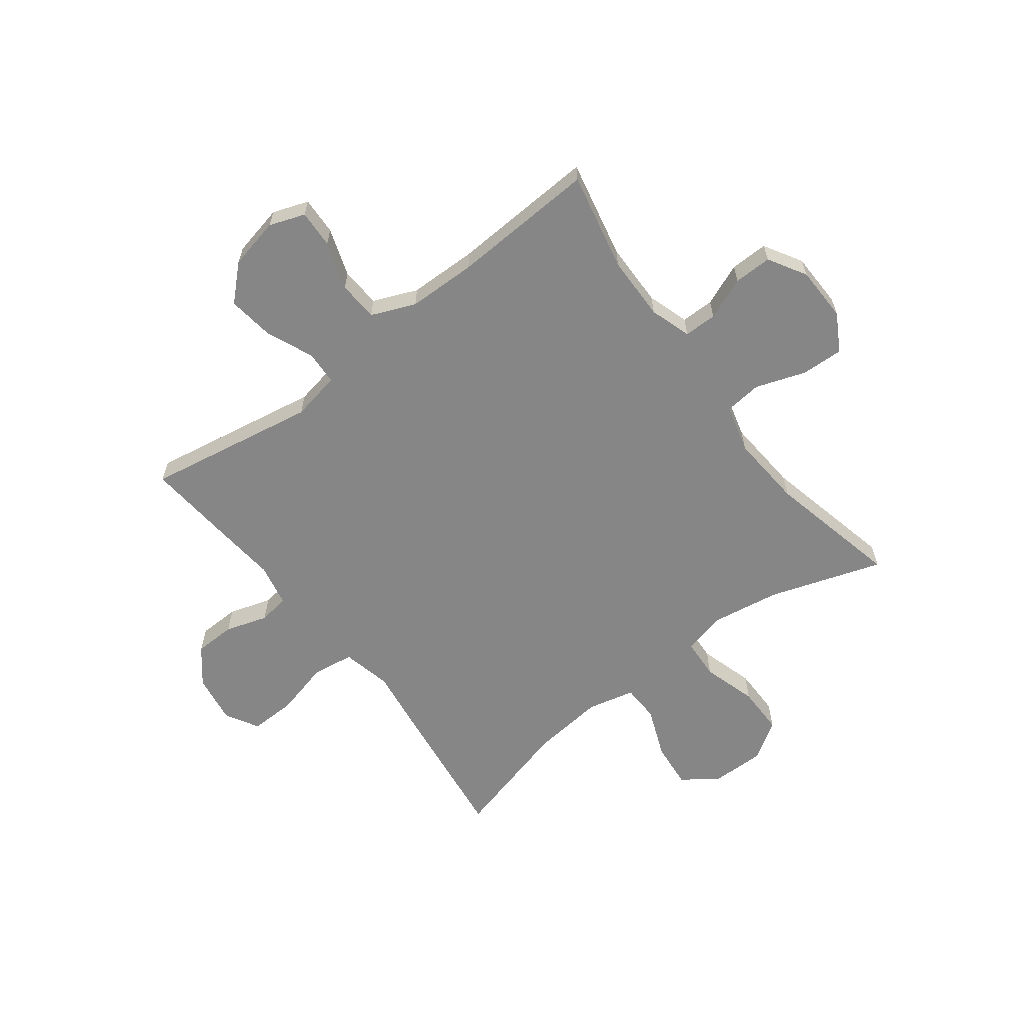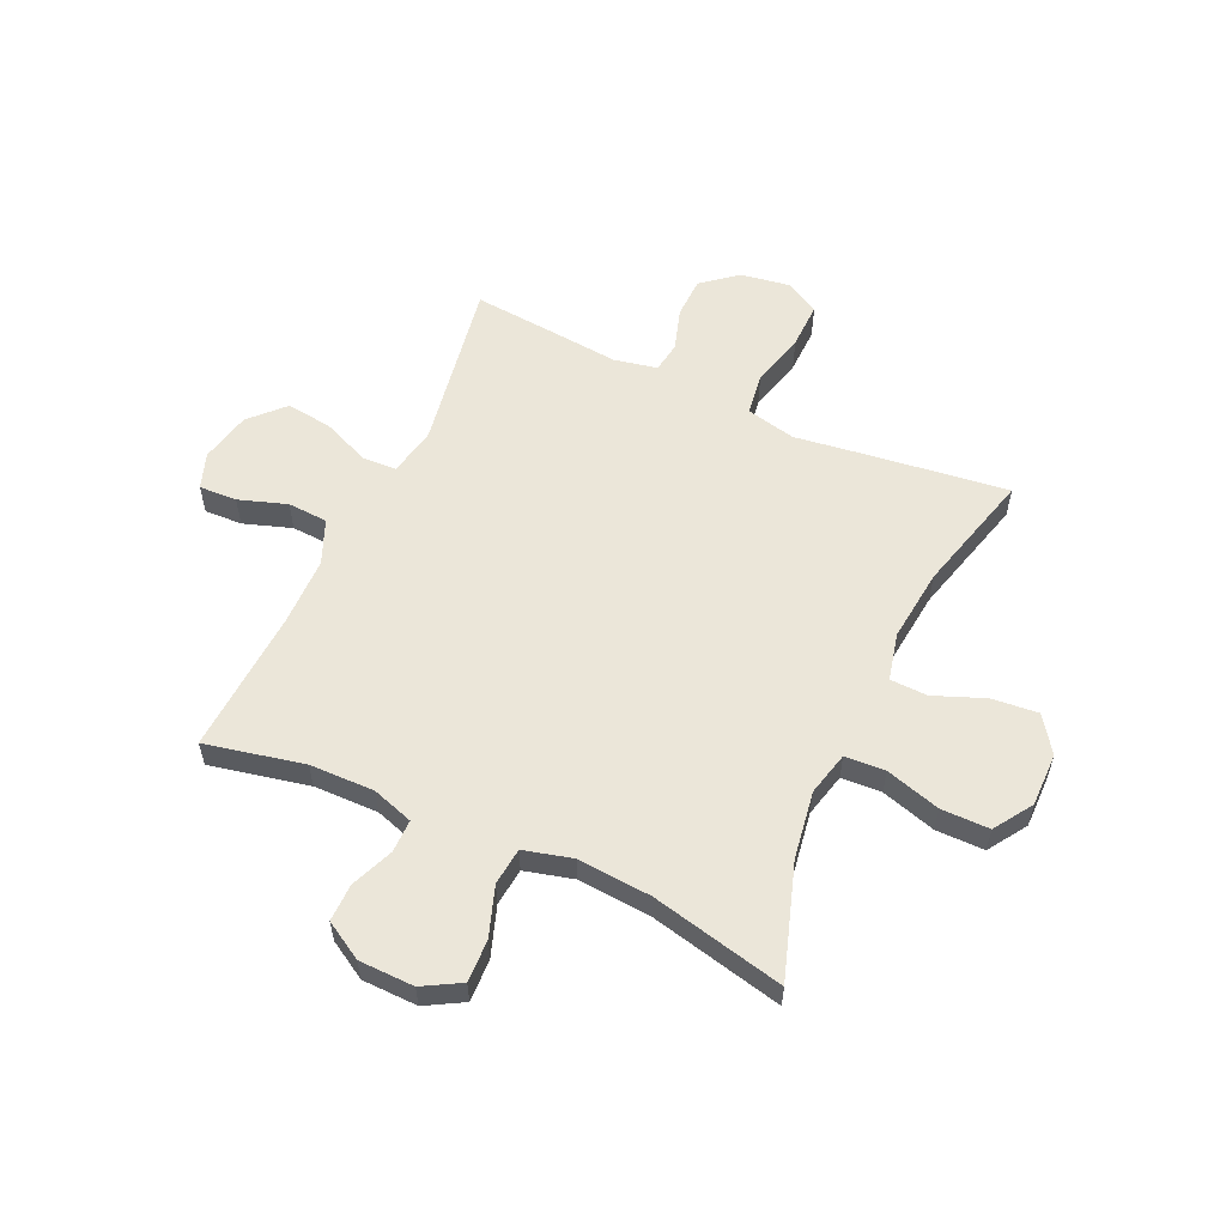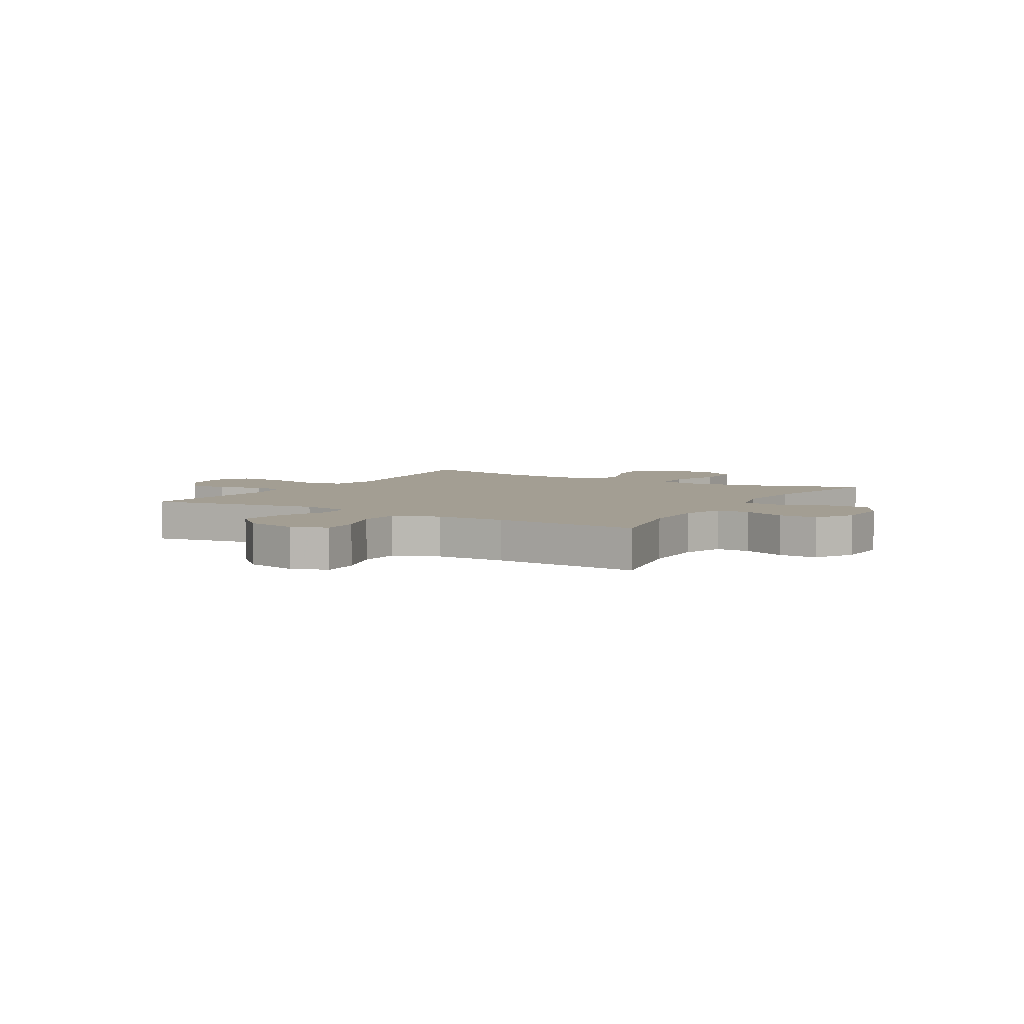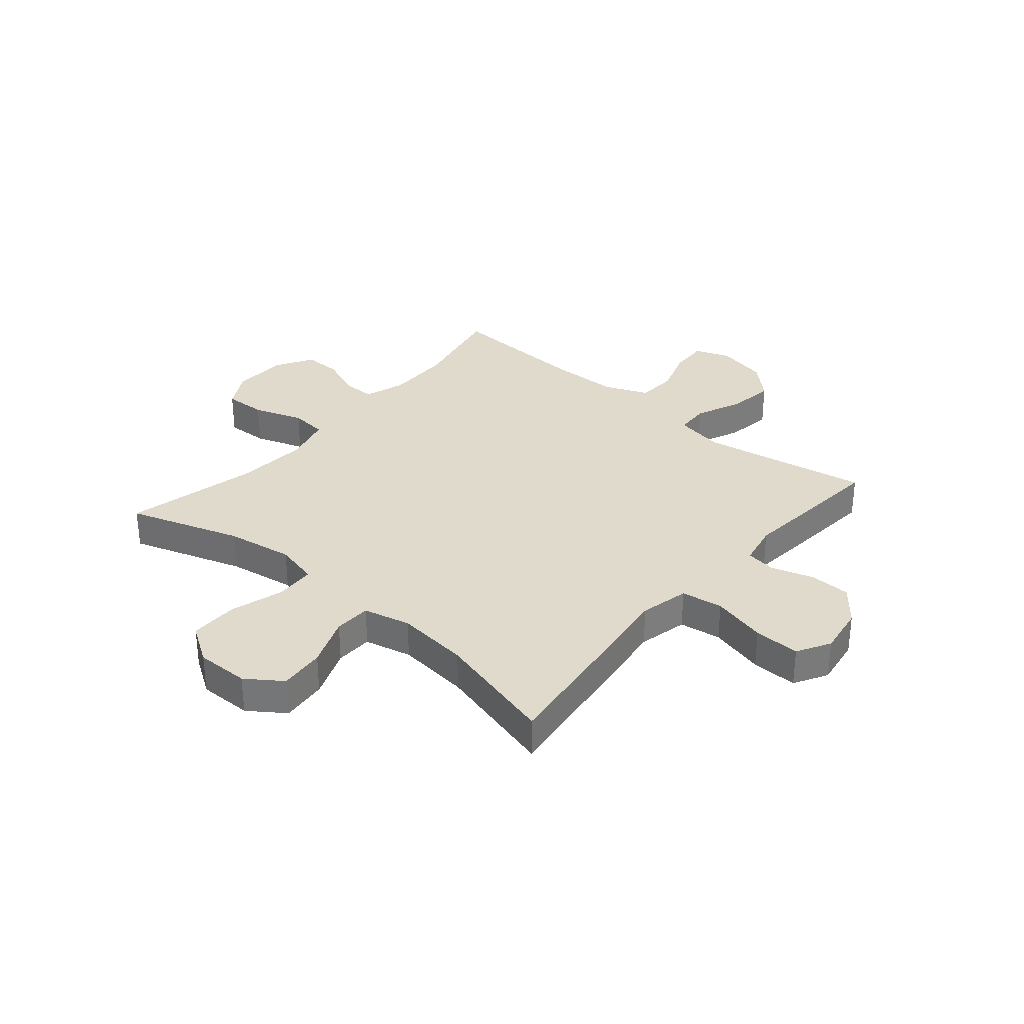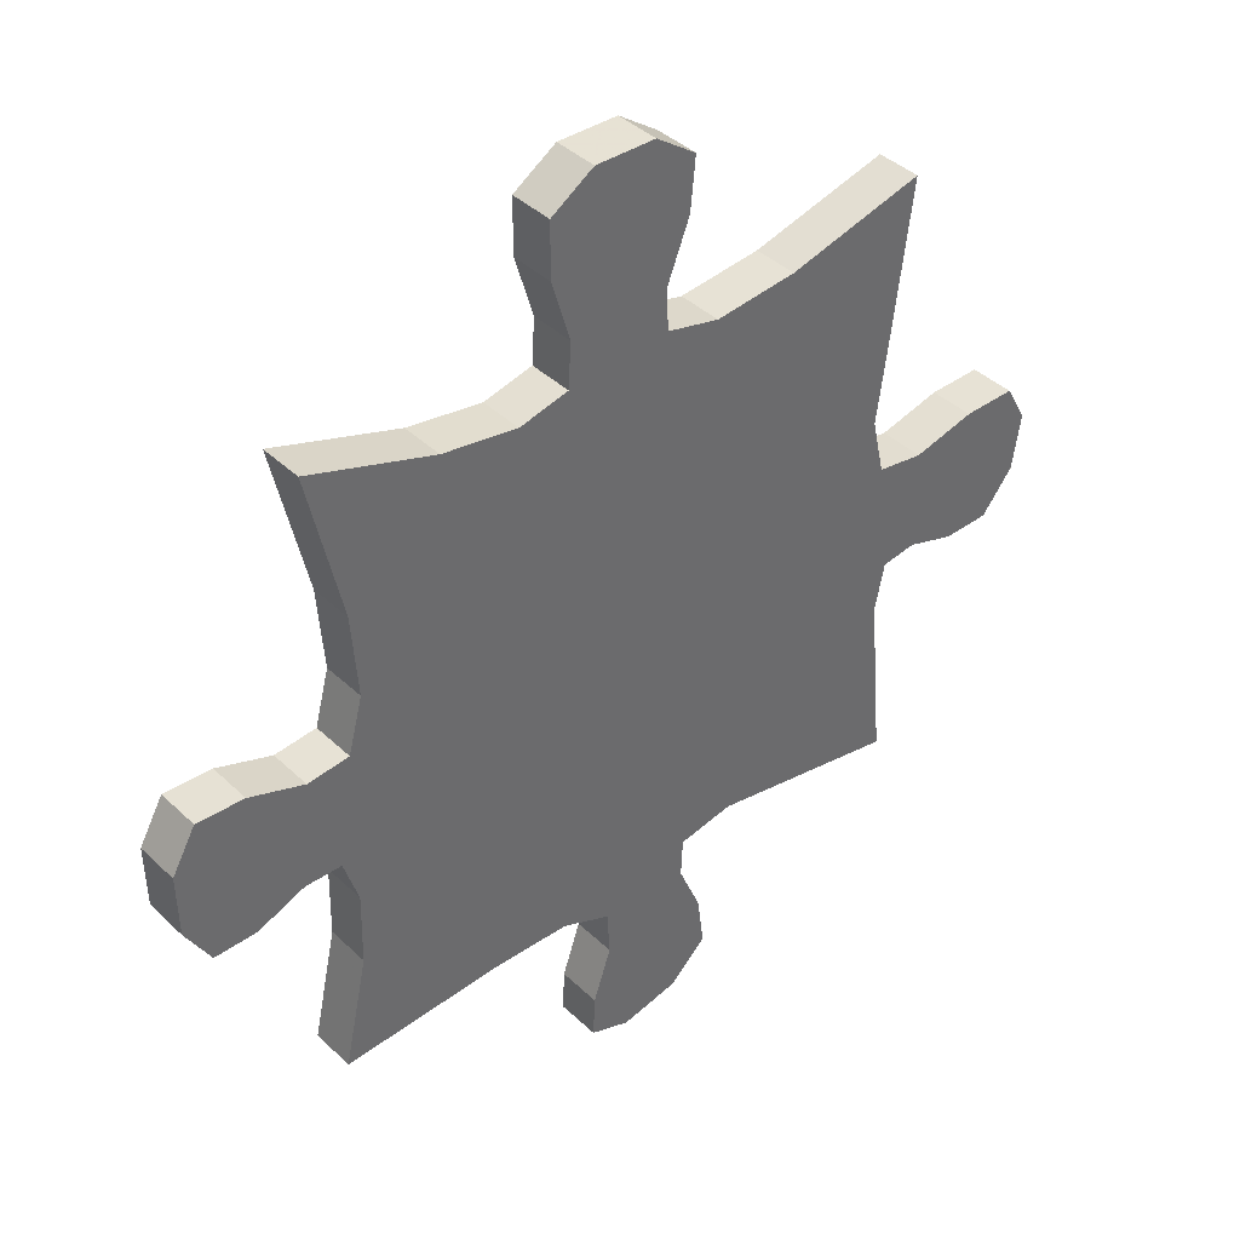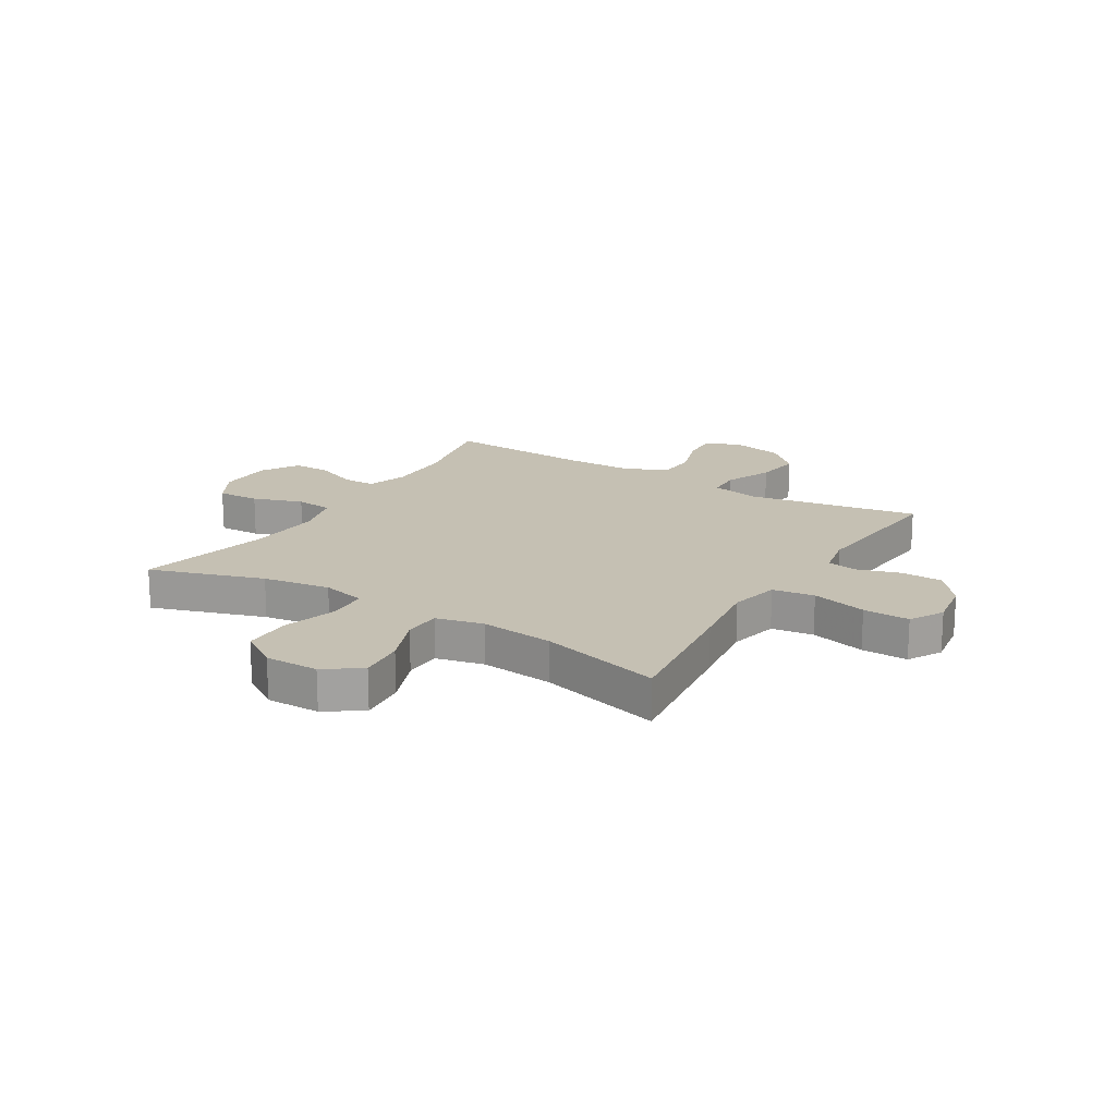
<metadata>
{"format":"obj","ext":"obj","renderer":"f3d","projection":"perspective","resolution":1024,"background":"white","views":[{"elev":-62.1,"azim":-142.7,"up":"+Y"},{"elev":57.0,"azim":-65.3,"up":"+Y"},{"elev":5.2,"azim":-149.3,"up":"+Y"},{"elev":32.5,"azim":40.4,"up":"+Y"},{"elev":39.9,"azim":-40.7,"up":"+Z"},{"elev":18.1,"azim":31.5,"up":"+Y"}]}
</metadata>
<code>
v -0.5 0.07 0.5
v -0.297 0.07 0.433
v -0.176 0.07 0.414
v -0.097 0.07 0.433
v -0.093 0.07 0.505
v -0.122 0.07 0.603
v -0.122 0.07 0.69
v -0.053 0.07 0.735
v 0.043 0.07 0.734
v 0.107 0.07 0.689
v 0.099 0.07 0.606
v 0.063 0.07 0.515
v 0.065 0.07 0.448
v 0.15 0.07 0.428
v 0.281 0.07 0.442
v 0.5 0.07 0.5
v 0.468 0.07 0.251
v 0.45 0.07 0.121
v 0.47 0.07 0.032
v 0.545 0.07 0.021
v 0.644 0.07 0.046
v 0.727 0.07 0.048
v 0.761 0.07 -0.012
v 0.747 0.07 -0.101
v 0.696 0.07 -0.164
v 0.622 0.07 -0.166
v 0.546 0.07 -0.142
v 0.491 0.07 -0.15
v 0.475 0.07 -0.227
v 0.486 0.07 -0.342
v 0.5 0.07 -0.5
v 0.194 0.07 -0.447
v 0.106 0.07 -0.464
v 0.103 0.07 -0.525
v 0.139 0.07 -0.61
v 0.15 0.07 -0.693
v 0.09 0.07 -0.75
v -0.002 0.07 -0.77
v -0.066 0.07 -0.747
v -0.063 0.07 -0.679
v -0.034 0.07 -0.593
v -0.038 0.07 -0.521
v -0.117 0.07 -0.488
v -0.24 0.07 -0.486
v -0.5 0.07 -0.5
v -0.462 0.07 -0.323
v -0.46 0.07 -0.207
v -0.484 0.07 -0.133
v -0.543 0.07 -0.133
v -0.619 0.07 -0.164
v -0.687 0.07 -0.165
v -0.727 0.07 -0.097
v -0.729 0.07 0.002
v -0.691 0.07 0.069
v -0.615 0.07 0.066
v -0.526 0.07 0.035
v -0.459 0.07 0.042
v -0.436 0.07 0.129
v -0.446 0.07 0.261
v -0.5 0 0.5
v -0.297 0 0.433
v -0.176 0 0.414
v -0.097 0 0.433
v -0.093 0 0.505
v -0.122 0 0.603
v -0.122 0 0.69
v -0.053 0 0.735
v 0.043 0 0.734
v 0.107 0 0.689
v 0.099 0 0.606
v 0.063 0 0.515
v 0.065 0 0.448
v 0.15 0 0.428
v 0.281 0 0.442
v 0.5 0 0.5
v 0.468 0 0.251
v 0.45 0 0.121
v 0.47 0 0.032
v 0.545 0 0.021
v 0.644 0 0.046
v 0.727 0 0.048
v 0.761 0 -0.012
v 0.747 0 -0.101
v 0.696 0 -0.164
v 0.622 0 -0.166
v 0.546 0 -0.142
v 0.491 0 -0.15
v 0.475 0 -0.227
v 0.486 0 -0.342
v 0.5 0 -0.5
v 0.194 0 -0.447
v 0.106 0 -0.464
v 0.103 0 -0.525
v 0.139 0 -0.61
v 0.15 0 -0.693
v 0.09 0 -0.75
v -0.002 0 -0.77
v -0.066 0 -0.747
v -0.063 0 -0.679
v -0.034 0 -0.593
v -0.038 0 -0.521
v -0.117 0 -0.488
v -0.24 0 -0.486
v -0.5 0 -0.5
v -0.462 0 -0.323
v -0.46 0 -0.207
v -0.484 0 -0.133
v -0.543 0 -0.133
v -0.619 0 -0.164
v -0.687 0 -0.165
v -0.727 0 -0.097
v -0.729 0 0.002
v -0.691 0 0.069
v -0.615 0 0.066
v -0.526 0 0.035
v -0.459 0 0.042
v -0.436 0 0.129
v -0.446 0 0.261
f 54 55 56
f 53 54 56
f 52 53 56
f 51 52 56
f 50 51 56
f 49 50 56
f 48 49 56 57
f 47 48 57 58
f 44 45 46
f 46 47 58
f 44 46 58
f 43 44 58
f 39 40 41
f 38 39 41
f 37 38 41
f 36 37 41
f 35 36 41
f 34 35 41
f 33 34 41 42
f 29 30 31 32
f 28 29 32 33
f 25 26 27
f 24 25 27
f 23 24 27
f 22 23 27
f 21 22 27
f 20 21 27
f 19 20 27 28
f 43 58 59
f 42 43 59
f 33 42 59
f 28 33 59
f 19 28 59
f 18 19 59
f 10 11 12
f 9 10 12
f 8 9 12
f 7 8 12
f 6 7 12
f 5 6 12
f 4 5 12 13
f 3 4 13 14
f 18 59 1 2
f 15 16 17 18
f 14 15 18
f 3 14 18
f 2 3 18
f 115 114 113
f 115 113 112
f 115 112 111
f 115 111 110
f 115 110 109
f 115 109 108
f 116 115 108 107
f 117 116 107 106
f 105 104 103
f 117 106 105
f 117 105 103
f 117 103 102
f 100 99 98
f 100 98 97
f 100 97 96
f 100 96 95
f 100 95 94
f 100 94 93
f 101 100 93 92
f 91 90 89 88
f 92 91 88 87
f 86 85 84
f 86 84 83
f 86 83 82
f 86 82 81
f 86 81 80
f 86 80 79
f 87 86 79 78
f 118 117 102
f 118 102 101
f 118 101 92
f 118 92 87
f 118 87 78
f 118 78 77
f 71 70 69
f 71 69 68
f 71 68 67
f 71 67 66
f 71 66 65
f 71 65 64
f 72 71 64 63
f 73 72 63 62
f 61 60 118 77
f 77 76 75 74
f 77 74 73
f 77 73 62
f 77 62 61
f 1 60 61 2
f 2 61 62 3
f 3 62 63 4
f 4 63 64 5
f 5 64 65 6
f 6 65 66 7
f 7 66 67 8
f 8 67 68 9
f 9 68 69 10
f 10 69 70 11
f 11 70 71 12
f 12 71 72 13
f 13 72 73 14
f 14 73 74 15
f 15 74 75 16
f 16 75 76 17
f 17 76 77 18
f 18 77 78 19
f 19 78 79 20
f 20 79 80 21
f 21 80 81 22
f 22 81 82 23
f 23 82 83 24
f 24 83 84 25
f 25 84 85 26
f 26 85 86 27
f 27 86 87 28
f 28 87 88 29
f 29 88 89 30
f 30 89 90 31
f 31 90 91 32
f 32 91 92 33
f 33 92 93 34
f 34 93 94 35
f 35 94 95 36
f 36 95 96 37
f 37 96 97 38
f 38 97 98 39
f 39 98 99 40
f 40 99 100 41
f 41 100 101 42
f 42 101 102 43
f 43 102 103 44
f 44 103 104 45
f 45 104 105 46
f 46 105 106 47
f 47 106 107 48
f 48 107 108 49
f 49 108 109 50
f 50 109 110 51
f 51 110 111 52
f 52 111 112 53
f 53 112 113 54
f 54 113 114 55
f 55 114 115 56
f 56 115 116 57
f 57 116 117 58
f 58 117 118 59
f 59 118 60 1

</code>
